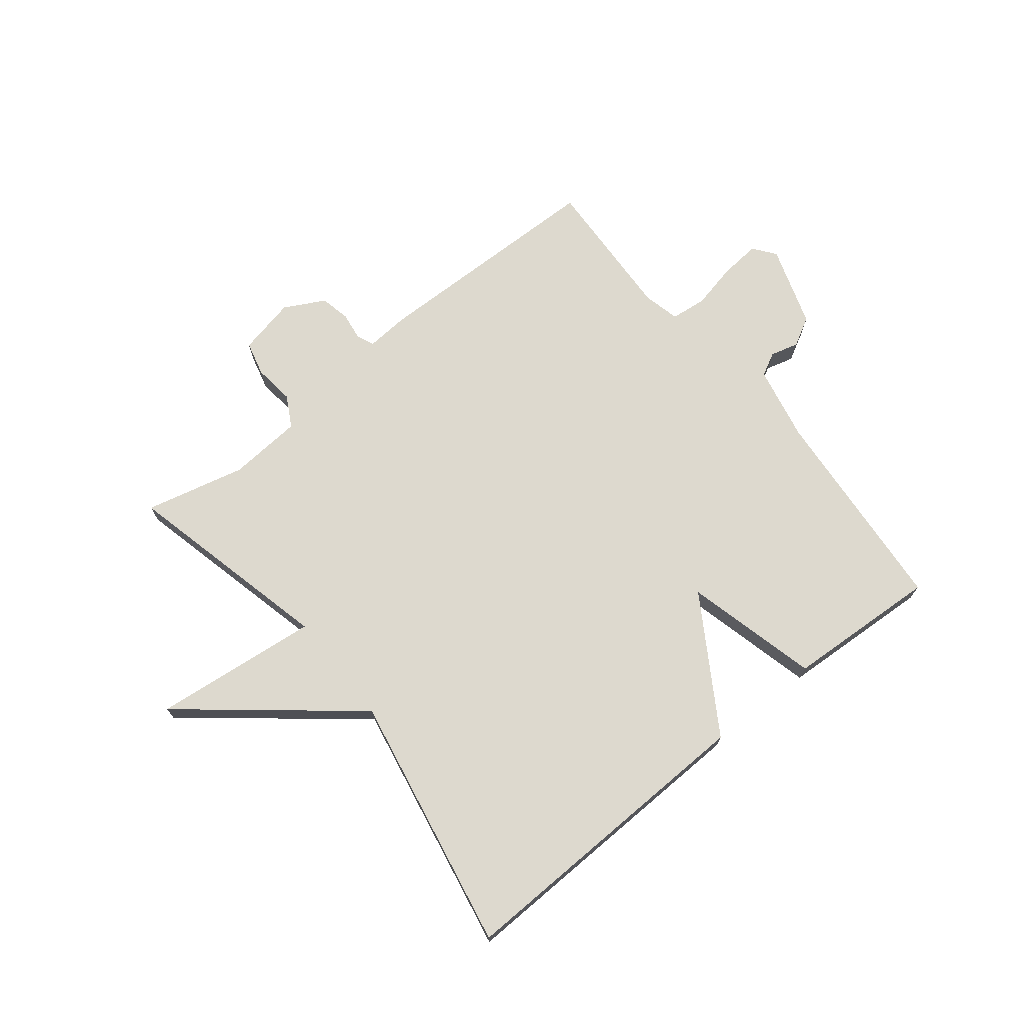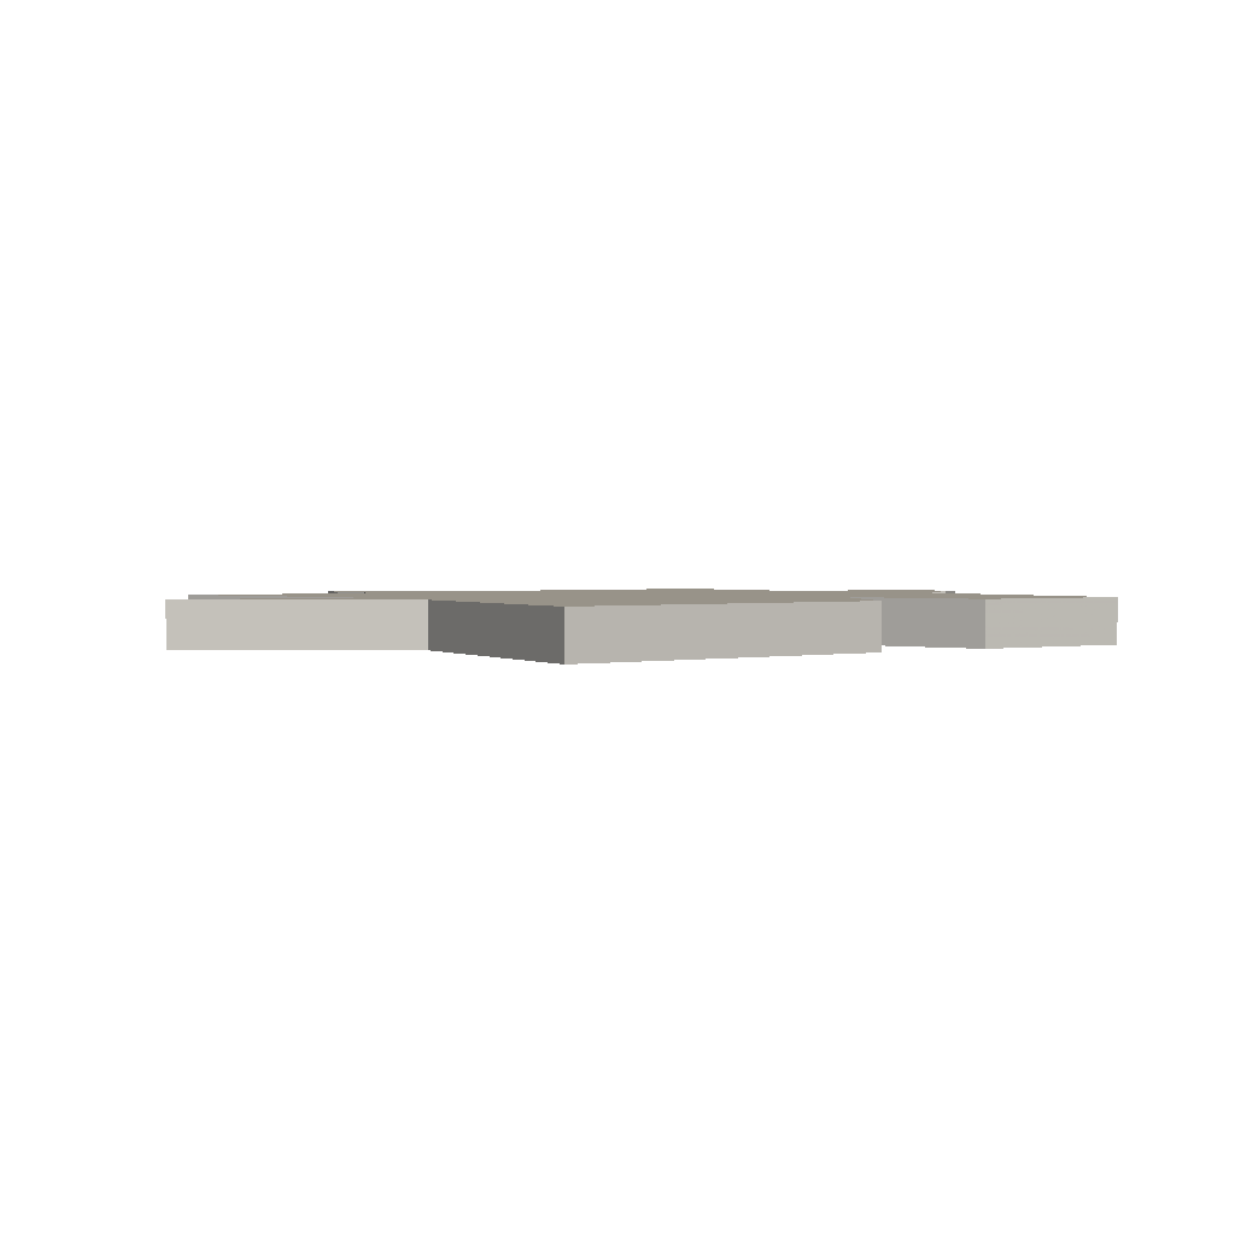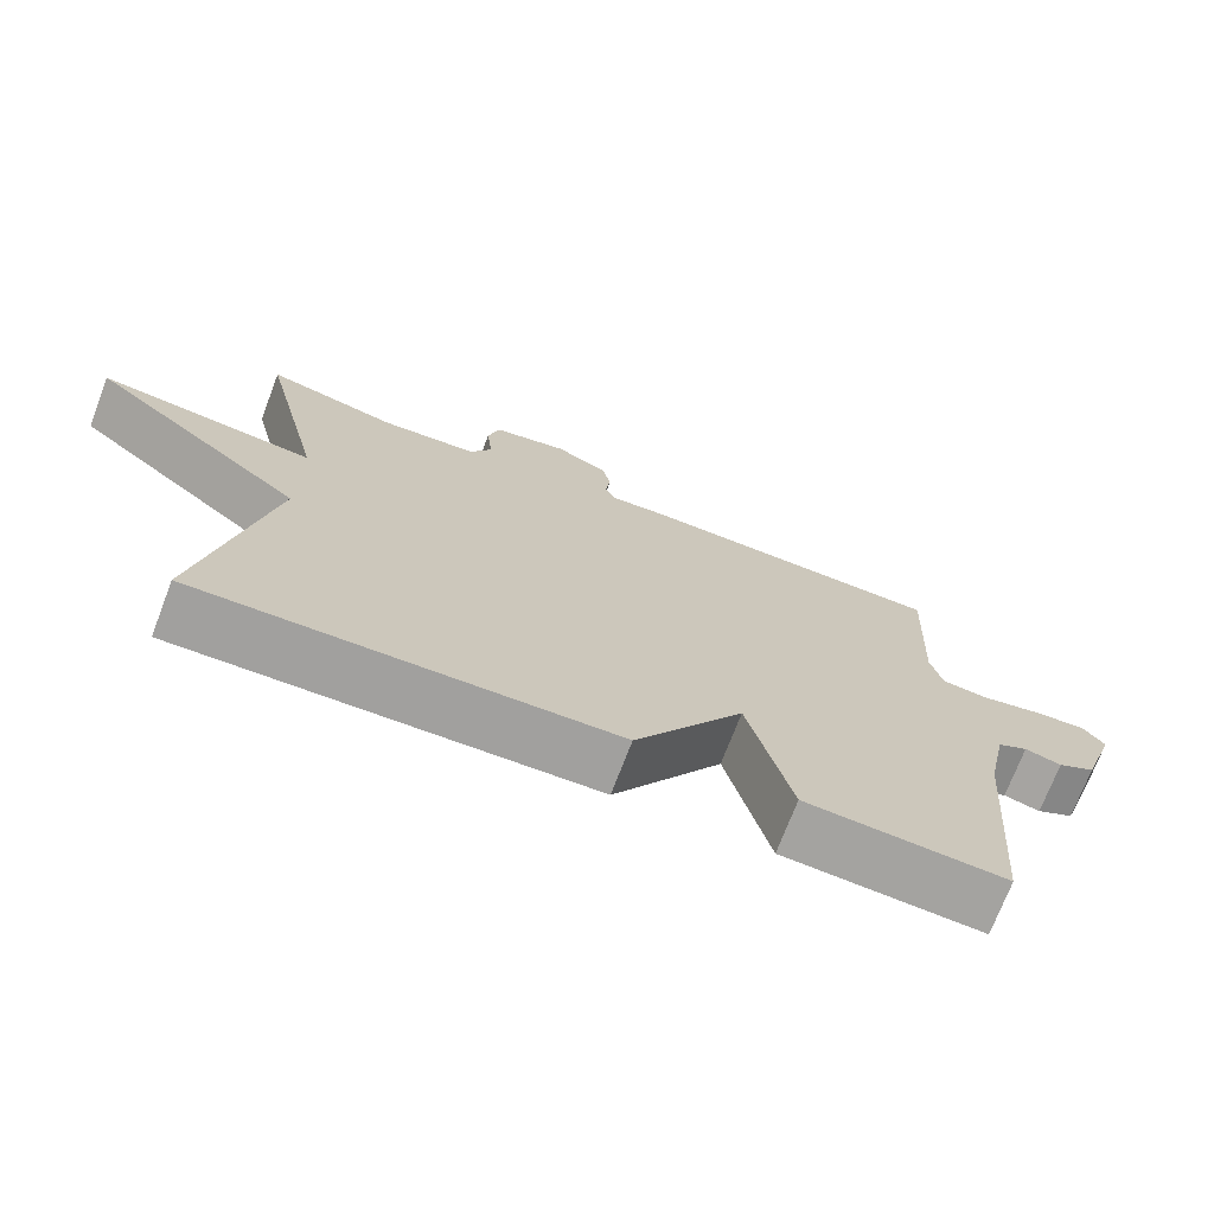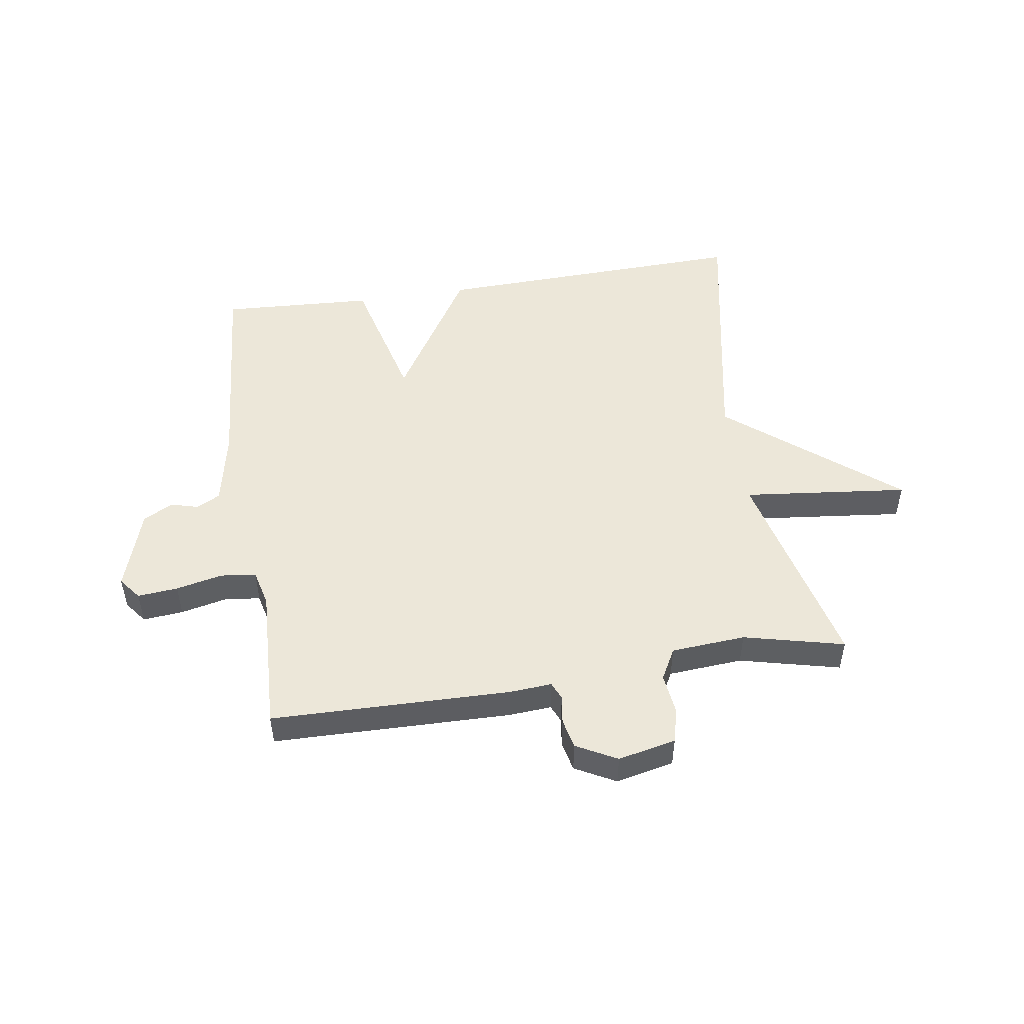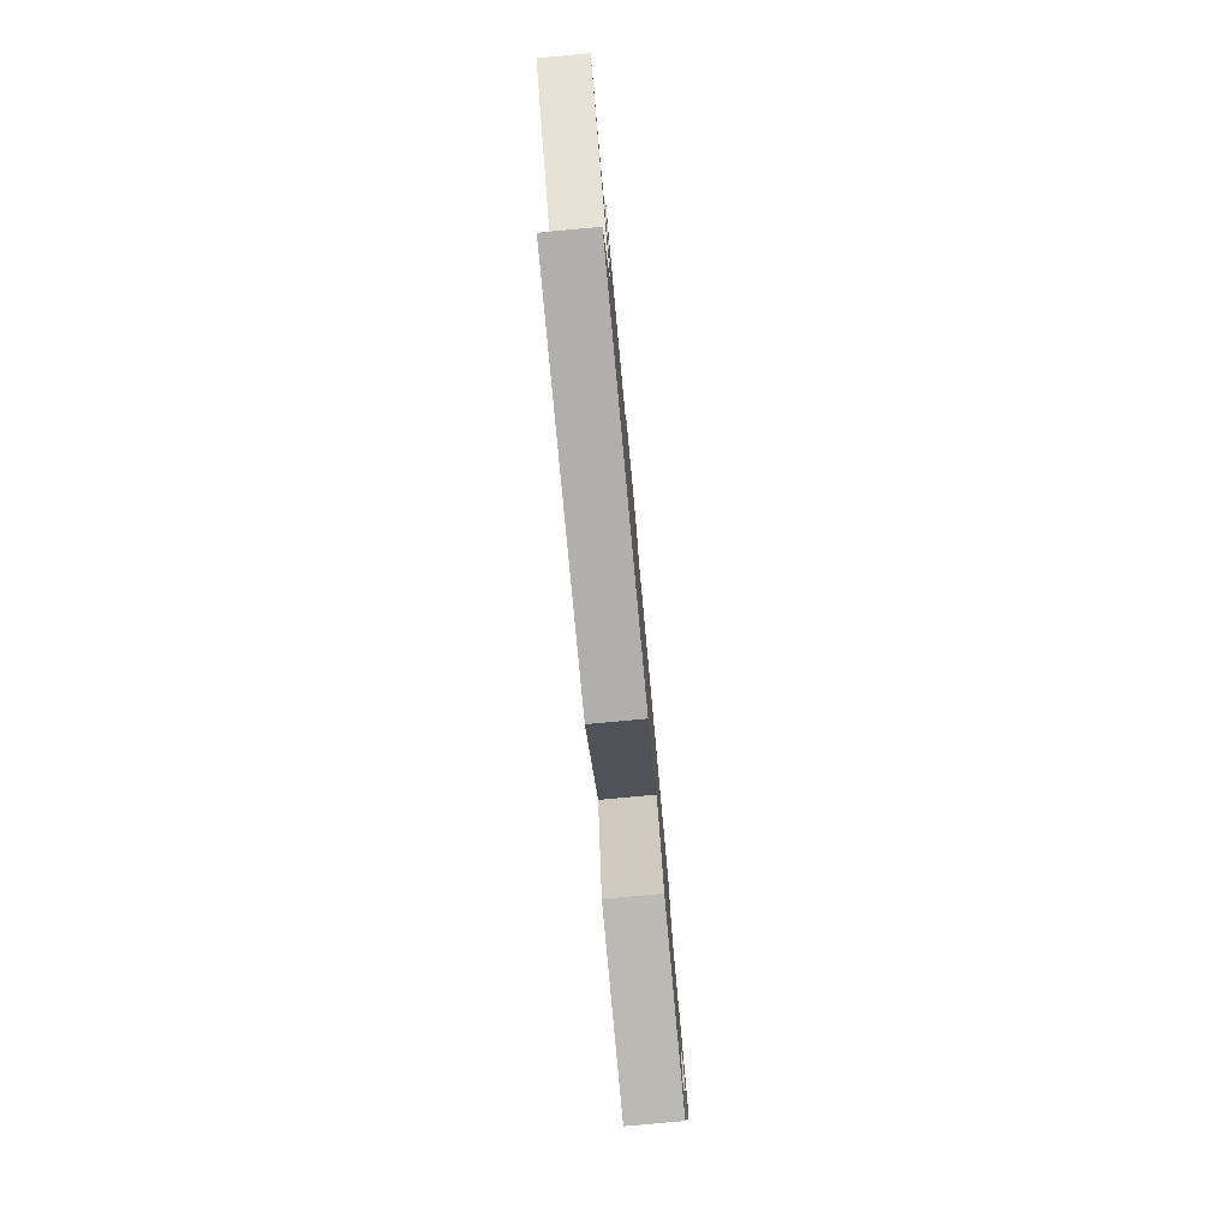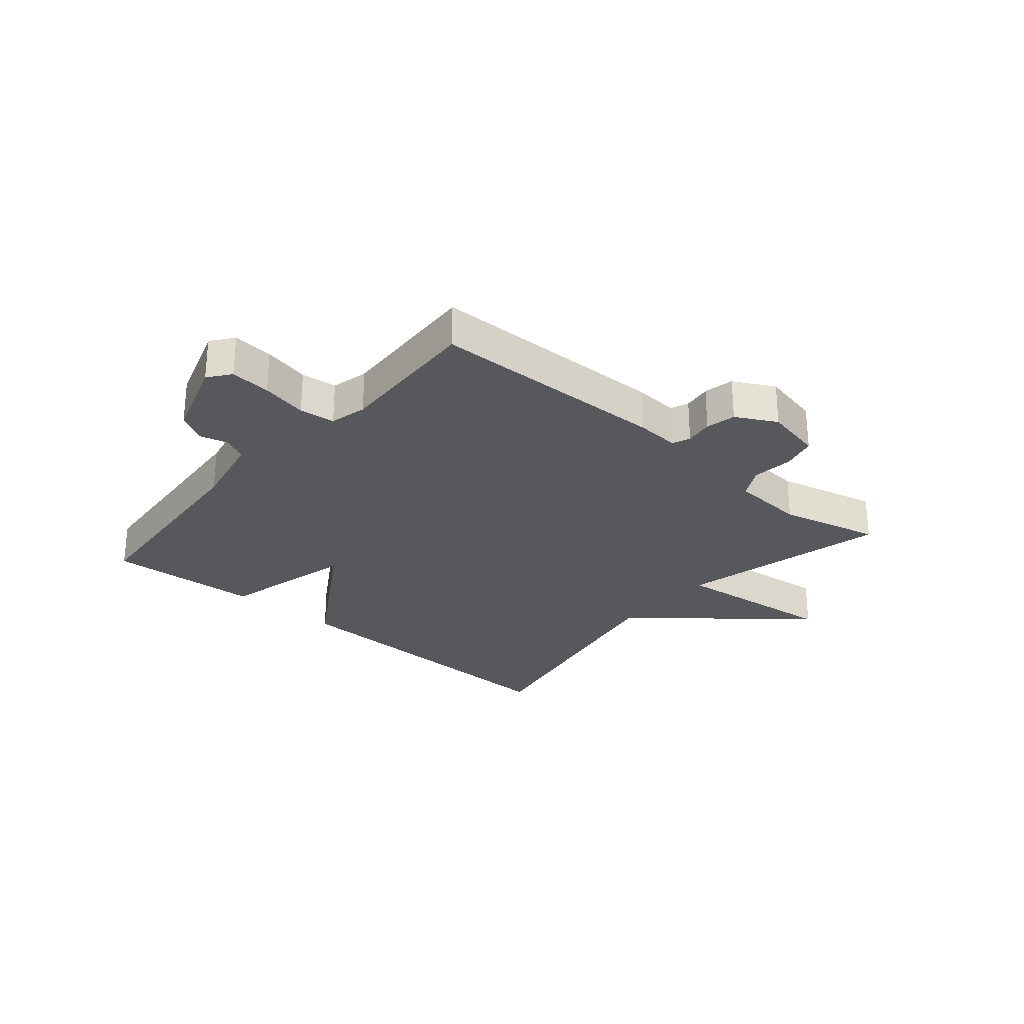
<metadata>
{"format":"obj","ext":"obj","renderer":"f3d","projection":"perspective","resolution":1024,"background":"white","views":[{"elev":71.7,"azim":141.2,"up":"+Y"},{"elev":1.6,"azim":143.0,"up":"+Y"},{"elev":-72.2,"azim":159.1,"up":"+Z"},{"elev":50.1,"azim":-8.9,"up":"+Y"},{"elev":-79.9,"azim":95.3,"up":"+Z"},{"elev":-28.0,"azim":-40.5,"up":"+Y"}]}
</metadata>
<code>
v -0.5 0.07 -0.5
v -0.53 0.07 -0.138
v -0.557 0.07 -0.009
v -0.597 0.07 0.012
v -0.645 0.07 -0.001
v -0.695 0.07 0.026
v -0.741 0.07 0.165
v -0.712 0.07 0.203
v -0.643 0.07 0.197
v -0.564 0.07 0.18
v -0.503 0.07 0.187
v -0.488 0.07 0.25
v -0.5 0.07 0.5
v -0.092 0.07 0.509
v -0.019 0.07 0.504
v -0.006 0.07 0.534
v -0.013 0.07 0.582
v -0.002 0.07 0.633
v 0.067 0.07 0.67
v 0.166 0.07 0.649
v 0.181 0.07 0.59
v 0.173 0.07 0.52
v 0.202 0.07 0.467
v 0.329 0.07 0.458
v 0.5 0.07 0.5
v 0.415 0.07 0.141
v 0.698 0.07 0.173
v 0.415 0.07 -0.059
v 0.5 0.07 -0.5
v -0.039 0.07 -0.485
v -0.182 0.07 -0.256
v -0.239 0.07 -0.485
v -0.5 0 -0.5
v -0.53 0 -0.138
v -0.557 0 -0.009
v -0.597 0 0.012
v -0.645 0 -0.001
v -0.695 0 0.026
v -0.741 0 0.165
v -0.712 0 0.203
v -0.643 0 0.197
v -0.564 0 0.18
v -0.503 0 0.187
v -0.488 0 0.25
v -0.5 0 0.5
v -0.092 0 0.509
v -0.019 0 0.504
v -0.006 0 0.534
v -0.013 0 0.582
v -0.002 0 0.633
v 0.067 0 0.67
v 0.166 0 0.649
v 0.181 0 0.59
v 0.173 0 0.52
v 0.202 0 0.467
v 0.329 0 0.458
v 0.5 0 0.5
v 0.415 0 0.141
v 0.698 0 0.173
v 0.415 0 -0.059
v 0.5 0 -0.5
v -0.039 0 -0.485
v -0.182 0 -0.256
v -0.239 0 -0.485
f 31 32 1 2
f 28 29 30 31
f 31 2 3
f 28 31 3
f 27 28 3
f 26 27 3
f 26 3 4
f 25 26 4
f 24 25 4
f 4 5 6
f 24 4 6
f 23 24 6
f 22 23 6
f 20 21 22
f 19 20 22
f 18 19 22
f 17 18 22
f 16 17 22
f 15 16 22
f 15 22 6
f 12 13 14 15
f 11 12 15
f 11 15 6
f 10 11 6
f 8 9 10
f 7 8 10
f 6 7 10
f 34 33 64 63
f 63 62 61 60
f 35 34 63
f 35 63 60
f 35 60 59
f 35 59 58
f 36 35 58
f 36 58 57
f 36 57 56
f 38 37 36
f 38 36 56
f 38 56 55
f 38 55 54
f 54 53 52
f 54 52 51
f 54 51 50
f 54 50 49
f 54 49 48
f 54 48 47
f 38 54 47
f 47 46 45 44
f 47 44 43
f 38 47 43
f 38 43 42
f 42 41 40
f 42 40 39
f 42 39 38
f 1 33 34 2
f 2 34 35 3
f 3 35 36 4
f 4 36 37 5
f 5 37 38 6
f 6 38 39 7
f 7 39 40 8
f 8 40 41 9
f 9 41 42 10
f 10 42 43 11
f 11 43 44 12
f 12 44 45 13
f 13 45 46 14
f 14 46 47 15
f 15 47 48 16
f 16 48 49 17
f 17 49 50 18
f 18 50 51 19
f 19 51 52 20
f 20 52 53 21
f 21 53 54 22
f 22 54 55 23
f 23 55 56 24
f 24 56 57 25
f 25 57 58 26
f 26 58 59 27
f 27 59 60 28
f 28 60 61 29
f 29 61 62 30
f 30 62 63 31
f 31 63 64 32
f 32 64 33 1

</code>
